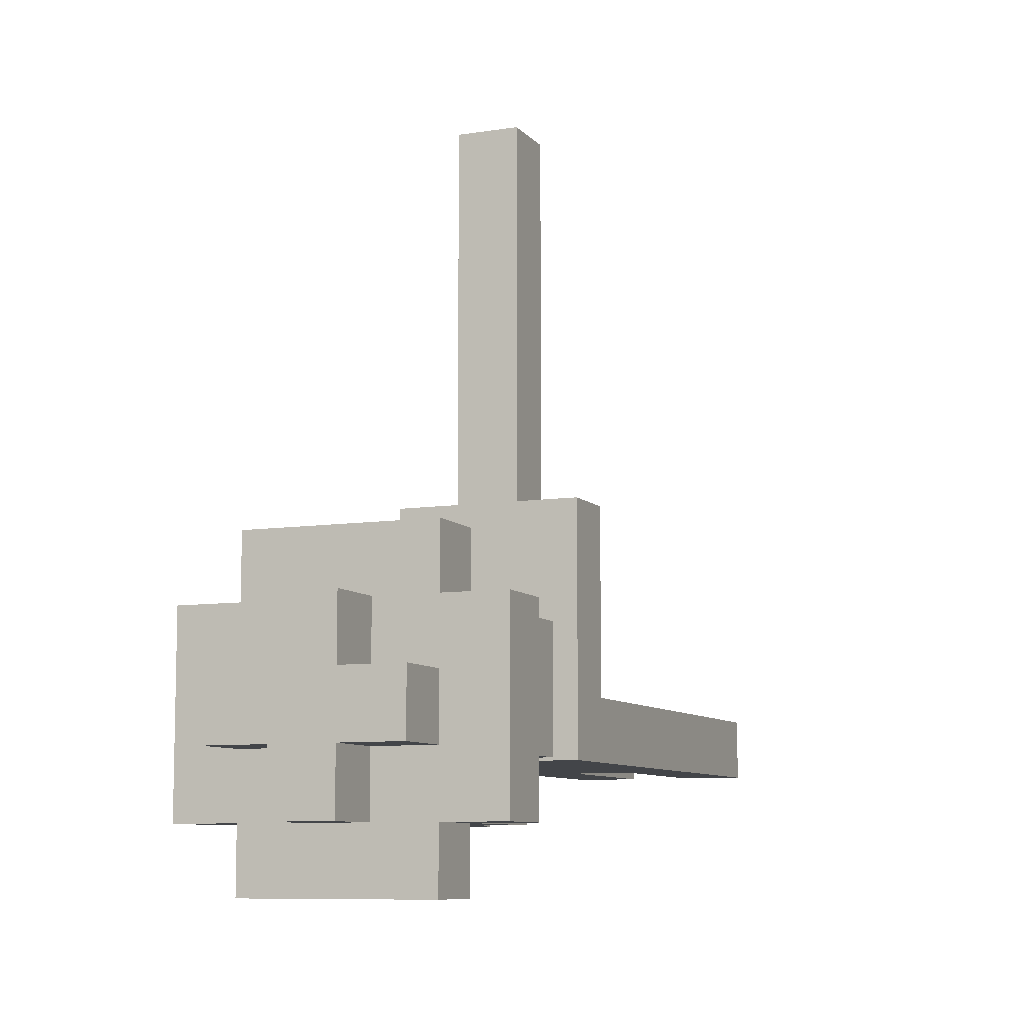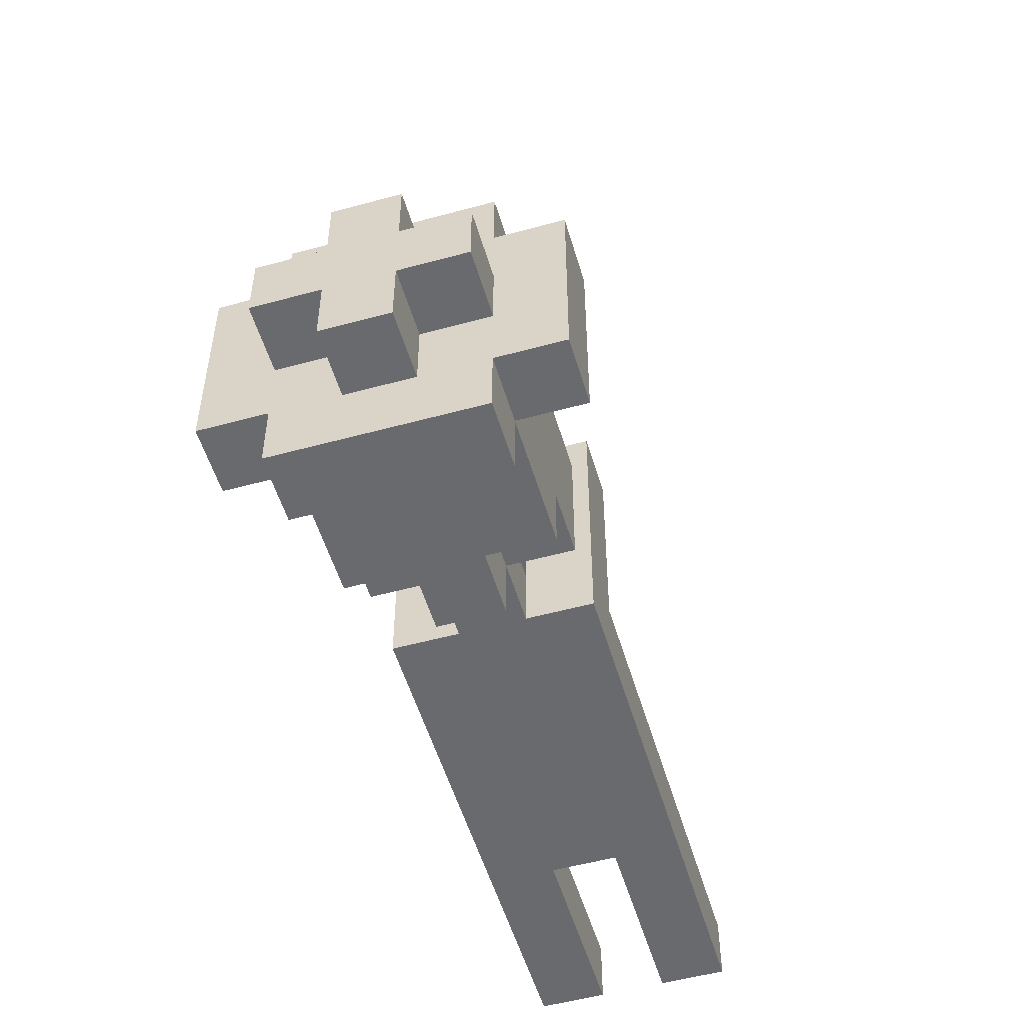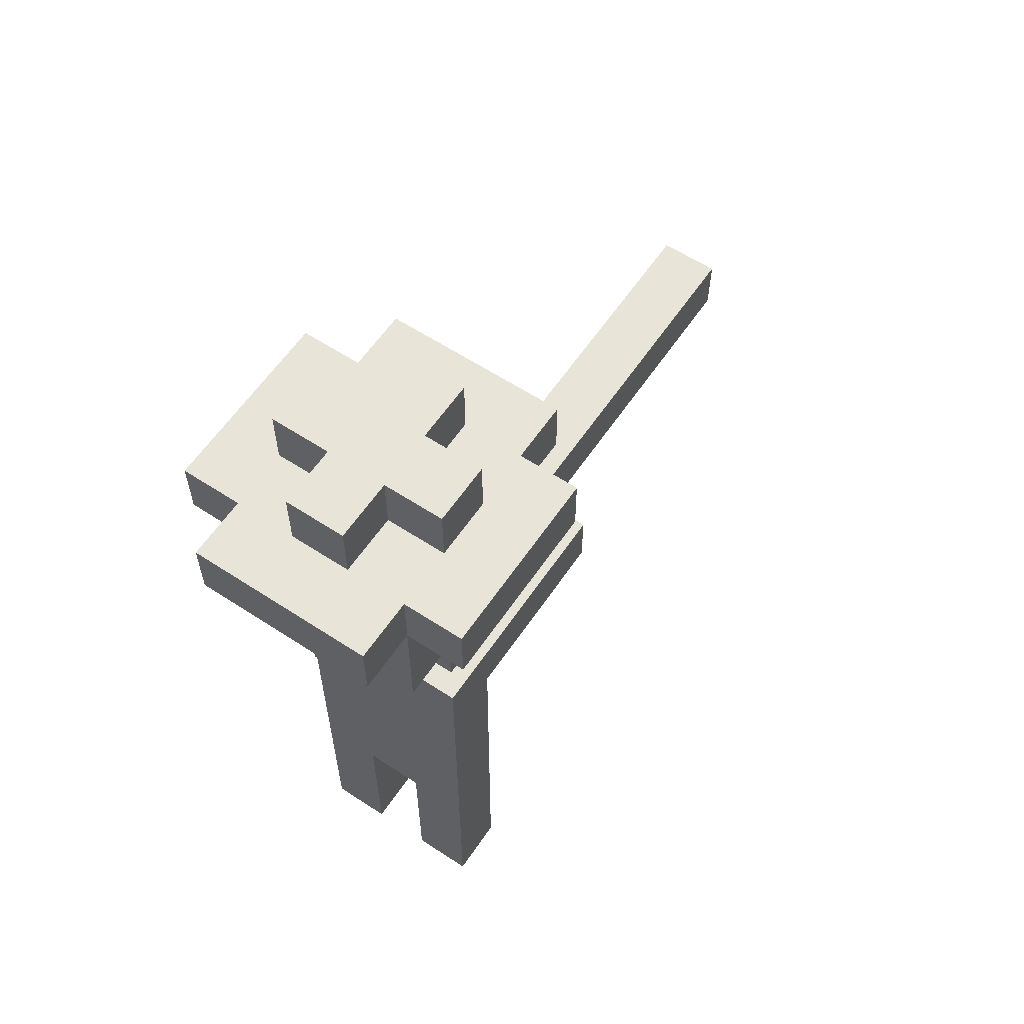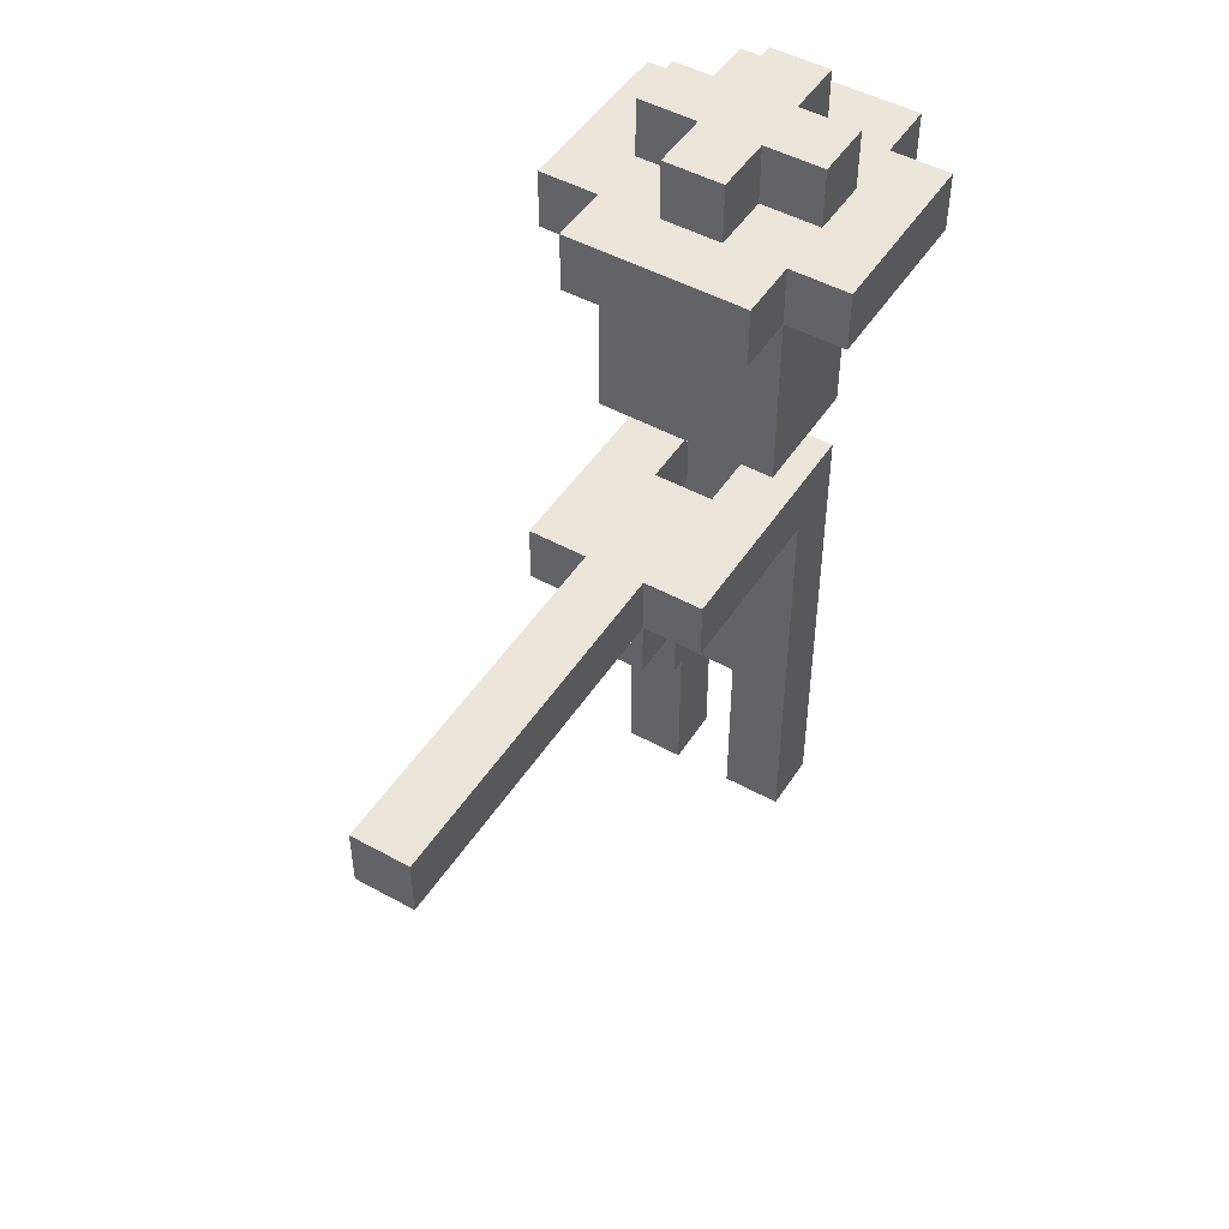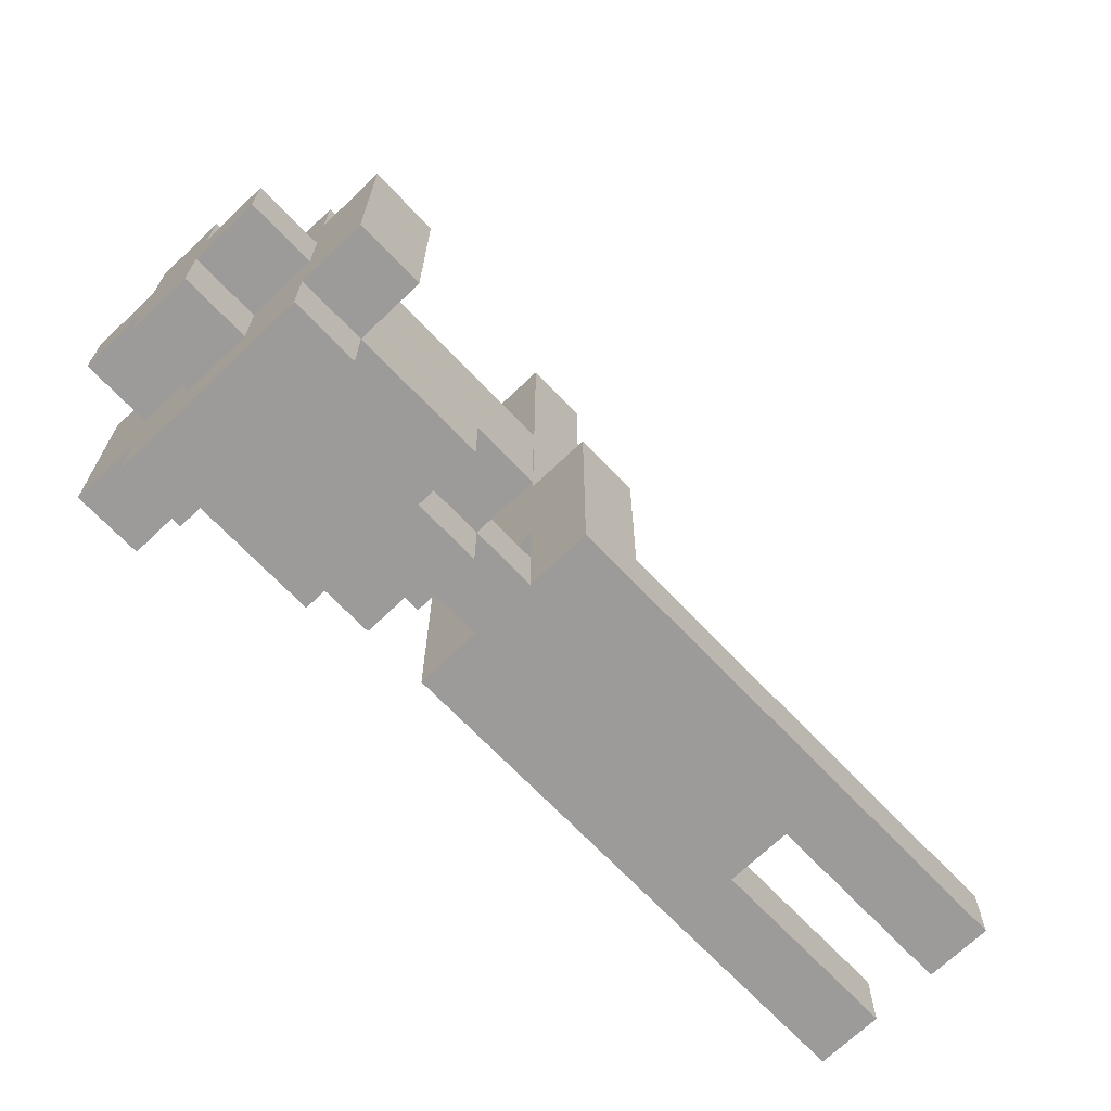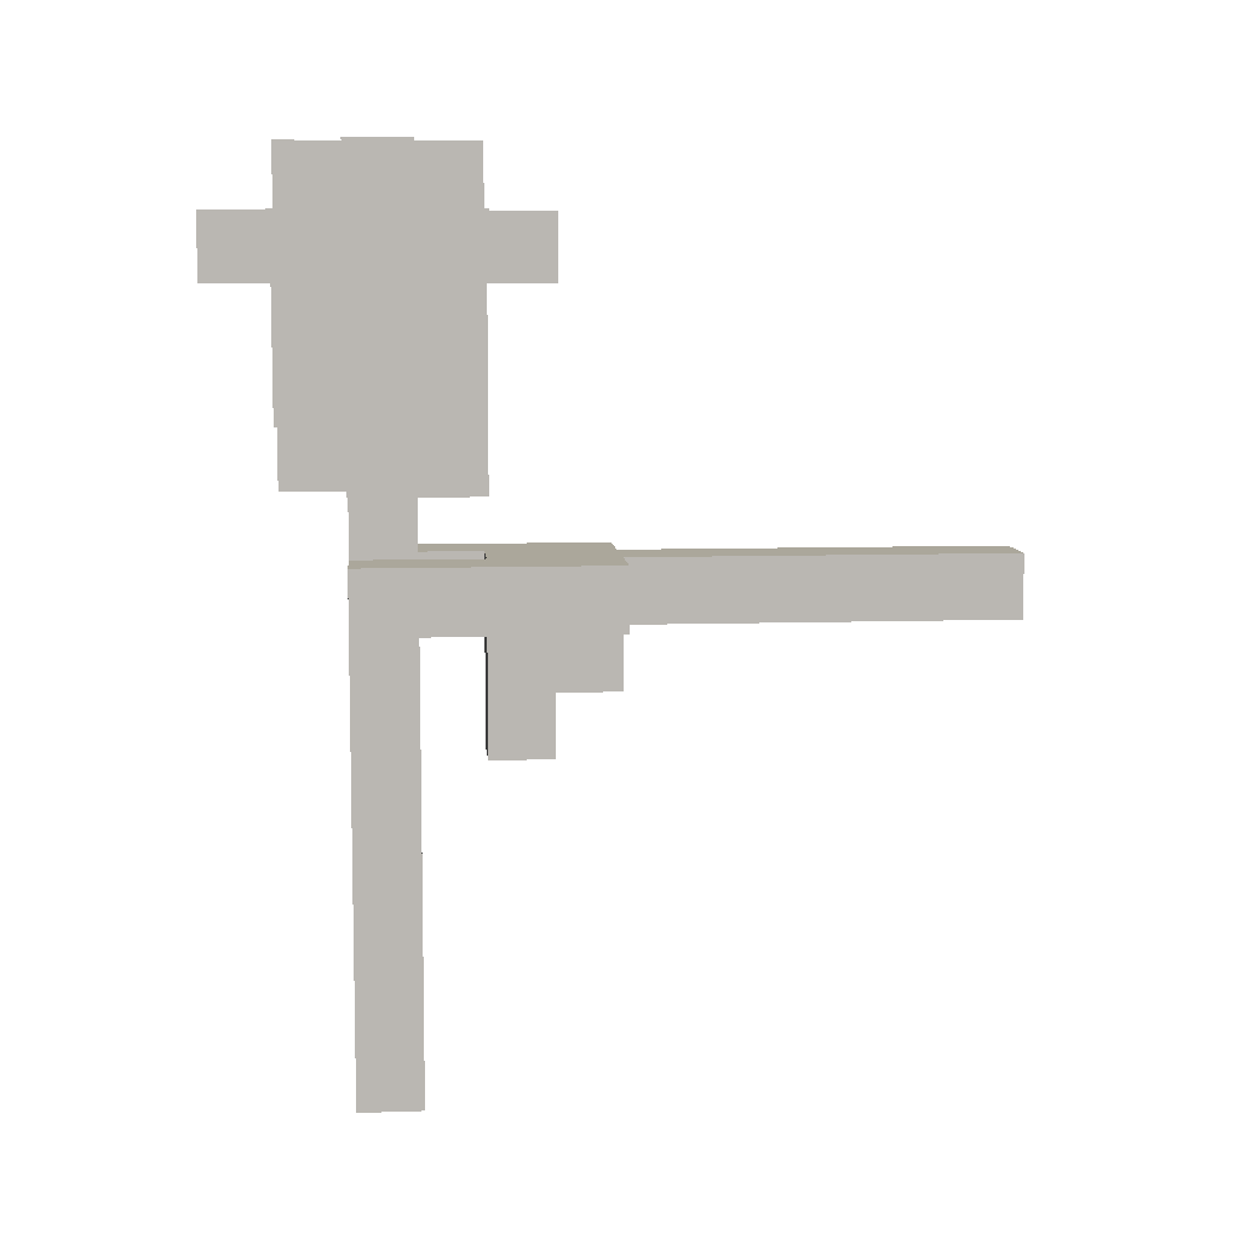
<metadata>
{"format":"obj","ext":"obj","renderer":"f3d","projection":"perspective","resolution":1024,"background":"white","views":[{"elev":-8.6,"azim":-157.1,"up":"+Z"},{"elev":-53.1,"azim":-163.7,"up":"+Z"},{"elev":60.0,"azim":-146.1,"up":"+Y"},{"elev":48.5,"azim":31.6,"up":"+Y"},{"elev":-69.8,"azim":-136.3,"up":"+Z"},{"elev":8.2,"azim":-95.2,"up":"+Y"}]}
</metadata>
<code>
v 15 12 -20
v 15 12 -23
v 15 13 -20
v 15 13 -23
v 16 0 -21
v 16 0 -22
v 16 1 -21
v 16 1 -22
v 16 4 -21
v 16 4 -22
v 16 5 -21
v 16 5 -22
v 16 7 -18
v 16 7 -19
v 16 7 -21
v 16 8 -18
v 16 8 -19
v 16 8 -22
v 16 9 -20
v 16 9 -22
v 16 10 -21
v 16 10 -22
v 16 10 -23
v 16 11 -20
v 16 11 -21
v 16 12 -19
v 16 12 -20
v 16 12 -23
v 16 12 -24
v 16 13 -19
v 16 13 -20
v 16 13 -21
v 16 13 -22
v 16 13 -23
v 16 13 -24
v 16 14 -21
v 16 14 -22
v 17 5 -19
v 17 5 -20
v 17 6 -18
v 17 6 -19
v 17 7 -12
v 17 7 -17
v 17 7 -18
v 17 7 -19
v 17 7 -20
v 17 8 -12
v 17 8 -17
v 17 8 -18
v 17 8 -21
v 17 8 -22
v 17 9 -21
v 17 9 -22
v 17 9 -23
v 17 10 -22
v 17 10 -23
v 17 13 -20
v 17 13 -21
v 17 13 -22
v 17 13 -23
v 17 14 -20
v 17 14 -21
v 17 14 -22
v 17 14 -23
v 18 0 -21
v 18 0 -22
v 18 1 -21
v 18 1 -22
v 18 3 -21
v 18 3 -22
v 18 7 -20
v 18 7 -21
v 18 8 -20
v 18 8 -21
v 17 0 -21
v 17 0 -22
v 17 1 -21
v 17 1 -22
v 17 3 -21
v 17 3 -22
v 17 7 -20
v 17 7 -21
v 17 8 -20
v 17 8 -21
v 18 5 -19
v 18 5 -20
v 18 6 -18
v 18 6 -19
v 18 7 -12
v 18 7 -17
v 18 7 -18
v 18 7 -19
v 18 7 -20
v 18 8 -12
v 18 8 -17
v 18 8 -18
v 18 8 -21
v 18 8 -22
v 18 9 -21
v 18 9 -22
v 18 9 -23
v 18 10 -22
v 18 10 -23
v 18 13 -20
v 18 13 -21
v 18 13 -22
v 18 13 -23
v 18 14 -20
v 18 14 -21
v 18 14 -22
v 18 14 -23
v 19 0 -21
v 19 0 -22
v 19 1 -21
v 19 1 -22
v 19 4 -21
v 19 4 -22
v 19 5 -21
v 19 5 -22
v 19 7 -18
v 19 7 -19
v 19 7 -21
v 19 8 -18
v 19 8 -19
v 19 8 -22
v 19 9 -20
v 19 9 -22
v 19 10 -21
v 19 10 -22
v 19 10 -23
v 19 11 -20
v 19 11 -21
v 19 12 -19
v 19 12 -20
v 19 12 -23
v 19 12 -24
v 19 13 -19
v 19 13 -20
v 19 13 -21
v 19 13 -22
v 19 13 -23
v 19 13 -24
v 19 14 -21
v 19 14 -22
v 20 12 -20
v 20 12 -23
v 20 13 -20
v 20 13 -23
v 17 7 -12
v 17 8 -12
v 18 7 -12
v 18 8 -12
v 16 7 -18
v 16 8 -18
v 17 6 -18
v 17 7 -18
v 17 8 -18
v 18 6 -18
v 18 7 -18
v 18 8 -18
v 19 7 -18
v 19 8 -18
v 16 12 -19
v 16 13 -19
v 17 5 -19
v 17 6 -19
v 18 5 -19
v 18 6 -19
v 19 12 -19
v 19 13 -19
v 15 12 -20
v 15 13 -20
v 16 9 -20
v 16 11 -20
v 16 12 -20
v 16 13 -20
v 17 13 -20
v 17 14 -20
v 18 13 -20
v 18 14 -20
v 19 9 -20
v 19 11 -20
v 19 12 -20
v 19 13 -20
v 20 12 -20
v 20 13 -20
v 16 0 -21
v 16 1 -21
v 16 4 -21
v 16 5 -21
v 16 7 -21
v 16 13 -21
v 16 14 -21
v 17 0 -21
v 17 1 -21
v 17 3 -21
v 17 4 -21
v 17 5 -21
v 17 7 -21
v 17 8 -21
v 17 9 -21
v 17 13 -21
v 17 14 -21
v 18 0 -21
v 18 1 -21
v 18 3 -21
v 18 4 -21
v 18 5 -21
v 18 7 -21
v 18 8 -21
v 18 9 -21
v 18 13 -21
v 18 14 -21
v 19 0 -21
v 19 1 -21
v 19 4 -21
v 19 5 -21
v 19 7 -21
v 19 13 -21
v 19 14 -21
v 17 5 -20
v 17 7 -20
v 17 8 -20
v 18 5 -20
v 18 7 -20
v 18 8 -20
v 16 0 -22
v 16 1 -22
v 16 4 -22
v 16 5 -22
v 16 8 -22
v 16 9 -22
v 16 10 -22
v 16 13 -22
v 16 14 -22
v 17 0 -22
v 17 1 -22
v 17 3 -22
v 17 4 -22
v 17 5 -22
v 17 8 -22
v 17 9 -22
v 17 10 -22
v 17 13 -22
v 17 14 -22
v 18 0 -22
v 18 1 -22
v 18 3 -22
v 18 4 -22
v 18 5 -22
v 18 8 -22
v 18 9 -22
v 18 10 -22
v 18 13 -22
v 18 14 -22
v 19 0 -22
v 19 1 -22
v 19 4 -22
v 19 5 -22
v 19 8 -22
v 19 9 -22
v 19 10 -22
v 19 13 -22
v 19 14 -22
v 15 12 -23
v 15 13 -23
v 16 10 -23
v 16 12 -23
v 16 13 -23
v 17 9 -23
v 17 10 -23
v 17 13 -23
v 17 14 -23
v 18 9 -23
v 18 10 -23
v 18 13 -23
v 18 14 -23
v 19 10 -23
v 19 12 -23
v 19 13 -23
v 20 12 -23
v 20 13 -23
v 16 12 -24
v 16 13 -24
v 19 12 -24
v 19 13 -24
v 16 0 -21
v 17 0 -21
v 18 0 -21
v 19 0 -21
v 16 0 -22
v 17 0 -22
v 18 0 -22
v 19 0 -22
v 17 3 -21
v 18 3 -21
v 17 3 -22
v 18 3 -22
v 17 5 -19
v 18 5 -19
v 17 5 -20
v 18 5 -20
v 17 6 -18
v 18 6 -18
v 17 6 -19
v 18 6 -19
v 17 7 -12
v 18 7 -12
v 17 7 -17
v 18 7 -17
v 16 7 -18
v 17 7 -18
v 18 7 -18
v 19 7 -18
v 16 7 -19
v 17 7 -19
v 18 7 -19
v 19 7 -19
v 17 7 -20
v 18 7 -20
v 16 7 -21
v 17 7 -21
v 18 7 -21
v 19 7 -21
v 16 9 -20
v 19 9 -20
v 17 9 -21
v 18 9 -21
v 16 9 -22
v 17 9 -22
v 18 9 -22
v 19 9 -22
v 17 9 -23
v 18 9 -23
v 16 10 -22
v 17 10 -22
v 18 10 -22
v 19 10 -22
v 16 10 -23
v 17 10 -23
v 18 10 -23
v 19 10 -23
v 16 12 -19
v 19 12 -19
v 15 12 -20
v 16 12 -20
v 19 12 -20
v 20 12 -20
v 15 12 -23
v 16 12 -23
v 19 12 -23
v 20 12 -23
v 16 12 -24
v 19 12 -24
v 17 8 -12
v 18 8 -12
v 17 8 -17
v 18 8 -17
v 16 8 -18
v 17 8 -18
v 18 8 -18
v 19 8 -18
v 16 8 -19
v 17 8 -19
v 18 8 -19
v 19 8 -19
v 17 8 -20
v 18 8 -20
v 17 8 -21
v 18 8 -21
v 16 8 -22
v 17 8 -22
v 18 8 -22
v 19 8 -22
v 16 13 -19
v 19 13 -19
v 15 13 -20
v 16 13 -20
v 17 13 -20
v 18 13 -20
v 19 13 -20
v 20 13 -20
v 16 13 -21
v 17 13 -21
v 18 13 -21
v 19 13 -21
v 16 13 -22
v 17 13 -22
v 18 13 -22
v 19 13 -22
v 15 13 -23
v 16 13 -23
v 17 13 -23
v 18 13 -23
v 19 13 -23
v 20 13 -23
v 16 13 -24
v 19 13 -24
v 17 14 -20
v 18 14 -20
v 16 14 -21
v 17 14 -21
v 18 14 -21
v 19 14 -21
v 16 14 -22
v 17 14 -22
v 18 14 -22
v 19 14 -22
v 17 14 -23
v 18 14 -23
f 3 2 1
f 4 2 3
f 7 6 5
f 8 6 7
f 9 8 7
f 10 8 9
f 11 10 9
f 12 10 11
f 15 12 11
f 16 14 13
f 17 15 14
f 17 14 16
f 18 12 15
f 18 15 17
f 21 20 19
f 22 20 21
f 24 21 19
f 25 22 21
f 25 21 24
f 25 23 22
f 27 25 24
f 28 23 25
f 28 25 27
f 30 27 26
f 31 27 30
f 34 29 28
f 35 29 34
f 36 33 32
f 37 33 36
f 41 39 38
f 44 41 40
f 45 39 41
f 45 41 44
f 46 39 45
f 47 43 42
f 48 44 43
f 48 43 47
f 49 44 48
f 52 51 50
f 53 51 52
f 55 54 53
f 56 54 55
f 61 58 57
f 62 58 61
f 63 60 59
f 64 60 63
f 67 66 65
f 68 66 67
f 69 68 67
f 70 68 69
f 73 72 71
f 74 72 73
f 75 76 77
f 77 76 78
f 77 78 79
f 79 78 80
f 81 82 83
f 83 82 84
f 85 86 88
f 87 88 91
f 88 86 92
f 91 88 92
f 92 86 93
f 89 90 94
f 90 91 95
f 94 90 95
f 95 91 96
f 97 98 99
f 99 98 100
f 100 101 102
f 102 101 103
f 104 105 108
f 108 105 109
f 106 107 110
f 110 107 111
f 112 113 114
f 114 113 115
f 114 115 116
f 116 115 117
f 116 117 118
f 118 117 119
f 118 119 122
f 120 121 123
f 121 122 124
f 123 121 124
f 122 119 125
f 124 122 125
f 126 127 128
f 128 127 129
f 126 128 131
f 128 129 132
f 131 128 132
f 129 130 132
f 131 132 134
f 132 130 135
f 134 132 135
f 133 134 137
f 137 134 138
f 135 136 141
f 141 136 142
f 139 140 143
f 143 140 144
f 145 146 147
f 147 146 148
f 151 150 149
f 152 150 151
f 156 154 153
f 157 154 156
f 158 156 155
f 159 156 158
f 161 160 159
f 162 160 161
f 167 166 165
f 168 166 167
f 169 164 163
f 170 164 169
f 175 172 171
f 176 172 175
f 179 178 177
f 180 178 179
f 181 174 173
f 182 175 174
f 182 174 181
f 183 175 182
f 185 184 183
f 186 184 185
f 194 188 187
f 195 189 188
f 195 188 194
f 196 189 195
f 197 190 189
f 197 189 196
f 198 191 190
f 198 190 197
f 199 191 198
f 202 193 192
f 203 193 202
f 206 197 196
f 207 198 197
f 207 197 206
f 208 199 198
f 208 198 207
f 208 200 199
f 209 200 208
f 210 201 200
f 210 200 209
f 211 201 210
f 214 205 204
f 215 206 205
f 215 205 214
f 215 207 206
f 216 208 207
f 216 207 215
f 217 209 208
f 217 208 216
f 218 209 217
f 219 213 212
f 220 213 219
f 221 222 224
f 222 223 224
f 224 223 225
f 225 223 226
f 227 228 236
f 228 229 237
f 236 228 237
f 237 229 238
f 229 230 239
f 238 229 239
f 230 231 240
f 239 230 240
f 240 231 241
f 232 233 242
f 242 233 243
f 234 235 244
f 244 235 245
f 238 239 248
f 239 240 249
f 248 239 249
f 240 241 250
f 249 240 250
f 241 242 251
f 250 241 251
f 251 242 252
f 246 247 256
f 248 249 257
f 256 247 257
f 247 248 257
f 249 250 258
f 257 249 258
f 250 251 259
f 258 250 259
f 259 251 260
f 252 253 261
f 261 253 262
f 254 255 263
f 263 255 264
f 265 266 268
f 268 266 269
f 267 268 271
f 270 271 274
f 271 268 275
f 274 271 275
f 272 273 276
f 276 273 277
f 275 268 278
f 278 268 279
f 279 280 281
f 281 280 282
f 283 284 285
f 285 284 286
f 291 288 287
f 292 288 291
f 293 290 289
f 294 290 293
f 297 296 295
f 298 296 297
f 301 300 299
f 302 300 301
f 305 304 303
f 306 304 305
f 309 308 307
f 310 308 309
f 312 310 309
f 313 310 312
f 315 312 311
f 316 312 315
f 317 314 313
f 318 314 317
f 319 316 315
f 320 318 317
f 321 319 315
f 322 319 321
f 323 318 320
f 324 318 323
f 327 326 325
f 328 326 327
f 329 327 325
f 330 327 329
f 331 326 328
f 332 326 331
f 333 331 330
f 334 331 333
f 339 336 335
f 340 336 339
f 341 338 337
f 342 338 341
f 346 344 343
f 347 344 346
f 349 346 345
f 350 346 349
f 351 348 347
f 352 348 351
f 353 351 350
f 354 351 353
f 355 356 357
f 357 356 358
f 357 358 360
f 360 358 361
f 359 360 363
f 360 361 364
f 363 360 364
f 361 362 365
f 364 361 365
f 365 362 366
f 363 364 367
f 364 365 367
f 365 366 368
f 367 365 368
f 363 367 369
f 368 366 370
f 363 369 371
f 371 369 372
f 370 366 373
f 373 366 374
f 375 376 378
f 378 376 379
f 379 376 380
f 380 376 381
f 377 378 383
f 378 379 383
f 383 379 384
f 381 382 385
f 380 381 385
f 385 382 386
f 377 383 387
f 386 382 390
f 387 388 391
f 377 387 391
f 391 388 392
f 392 388 393
f 389 390 394
f 390 382 395
f 394 390 395
f 395 382 396
f 392 393 397
f 393 394 397
f 394 395 397
f 397 395 398
f 399 400 402
f 402 400 403
f 401 402 405
f 403 404 405
f 402 403 405
f 405 404 406
f 406 404 407
f 407 404 408
f 406 407 409
f 409 407 410

</code>
